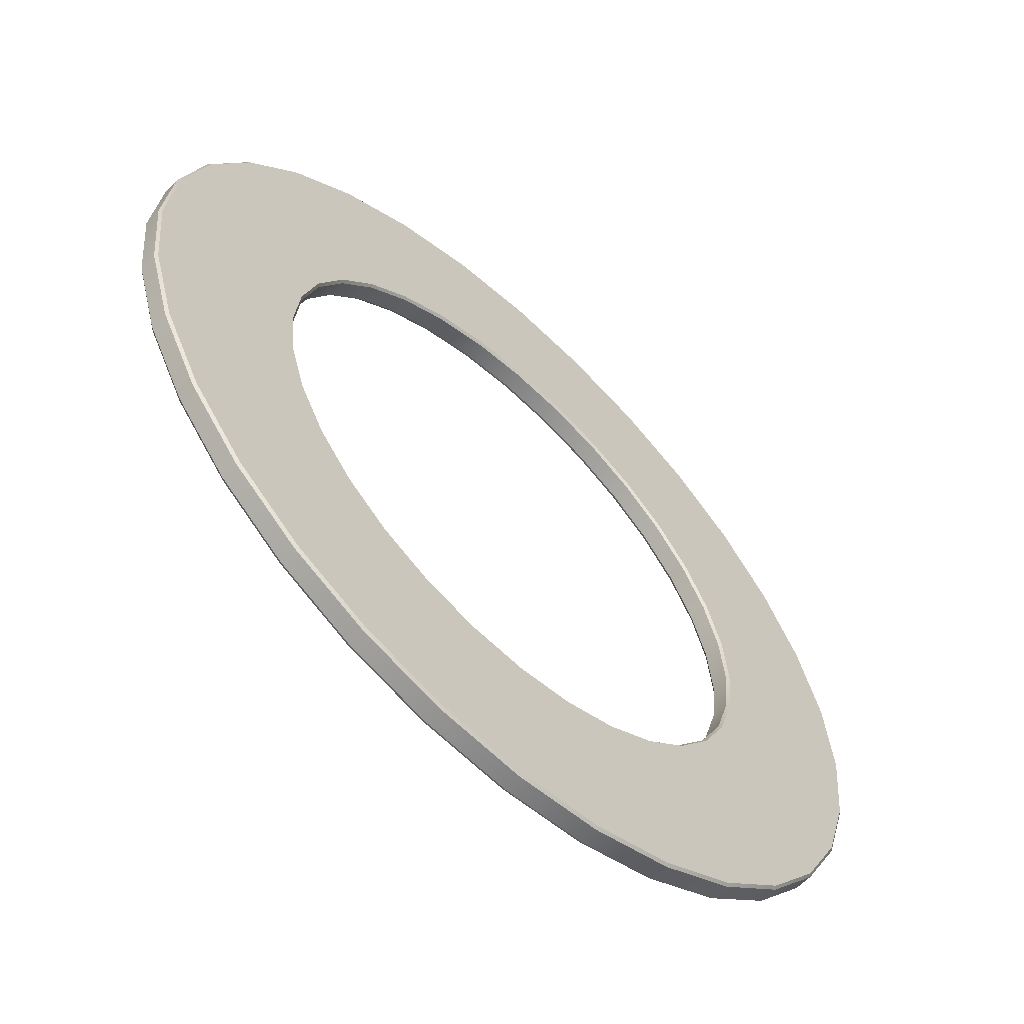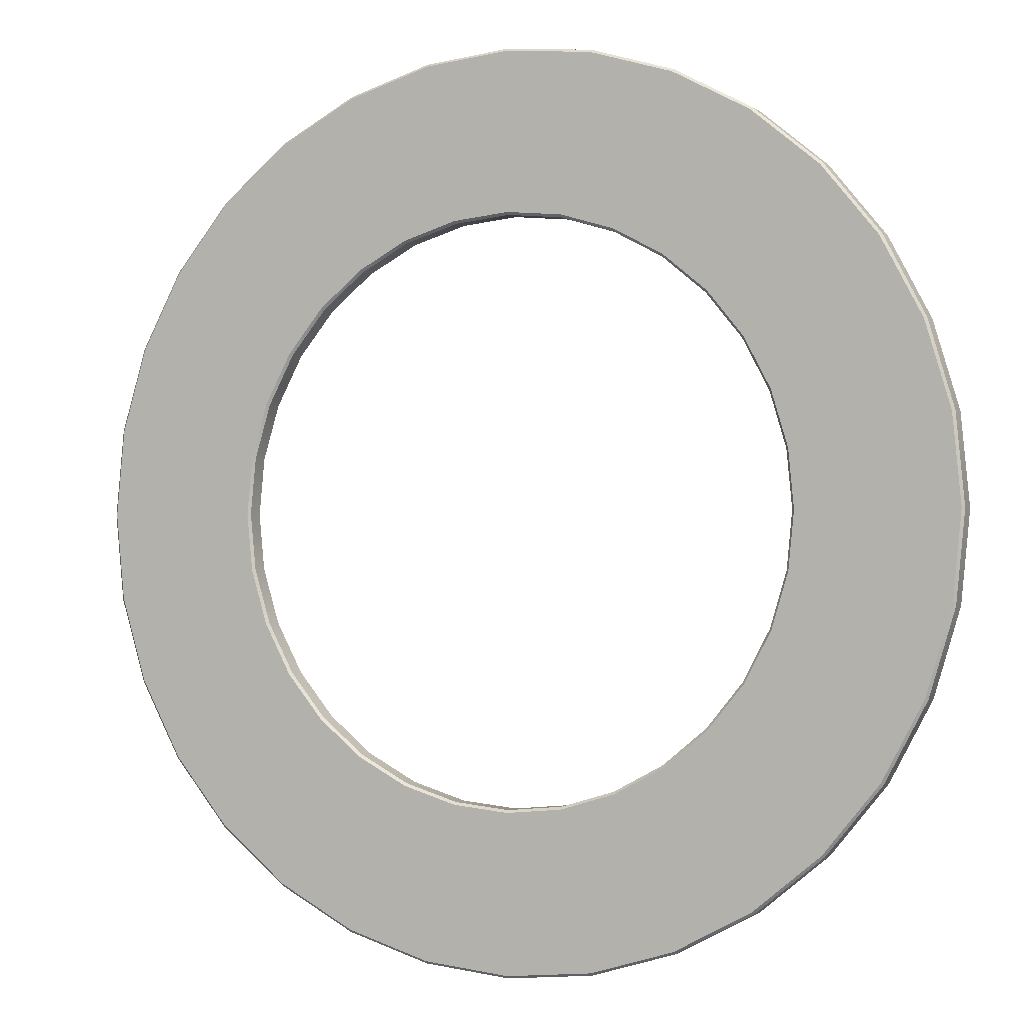
<metadata>
{"format":"obj","ext":"obj","renderer":"f3d","projection":"perspective","resolution":1024,"background":"white","views":[{"elev":-60.6,"azim":136.7,"up":"+Z"},{"elev":-1.1,"azim":24.8,"up":"+Z"}]}
</metadata>
<code>
o Cylinder.001
v 0.000395 4.8 -5.966
v 0.00035 4.834 -6
v 4.5e-05 5.066 -6
v 0 5.1 -5.966
v 1.171 4.834 -5.885
v 1.164 4.8 -5.851
v 1.164 5.1 -5.851
v 1.171 5.066 -5.885
v 2.296 4.834 -5.543
v 2.283 4.8 -5.512
v 2.283 5.1 -5.512
v 2.296 5.066 -5.543
v 3.334 4.834 -4.989
v 3.315 4.8 -4.96
v 3.314 5.1 -4.96
v 3.333 5.066 -4.989
v 4.243 4.834 -4.243
v 4.219 4.8 -4.218
v 4.218 5.1 -4.218
v 4.243 5.066 -4.243
v 4.989 4.834 -3.333
v 4.961 4.8 -3.314
v 4.96 5.1 -3.314
v 4.989 5.066 -3.333
v 5.544 4.834 -2.296
v 5.512 4.8 -2.283
v 5.512 5.1 -2.283
v 5.543 5.066 -2.296
v 5.885 4.834 -1.171
v 5.852 4.8 -1.164
v 5.851 5.1 -1.164
v 5.885 5.066 -1.171
v 6 4.834 1e-06
v 5.966 4.8 1e-06
v 5.966 5.1 1e-06
v 6 5.066 1e-06
v 5.885 4.834 1.171
v 5.852 4.8 1.164
v 5.851 5.1 1.164
v 5.885 5.066 1.171
v 5.544 4.834 2.296
v 5.512 4.8 2.283
v 5.512 5.1 2.283
v 5.543 5.066 2.296
v 4.989 4.834 3.333
v 4.961 4.8 3.314
v 4.96 5.1 3.314
v 4.989 5.066 3.333
v 4.243 4.834 4.243
v 4.219 4.8 4.218
v 4.218 5.1 4.218
v 4.243 5.066 4.243
v 3.334 4.834 4.989
v 3.315 4.8 4.96
v 3.314 5.1 4.96
v 3.333 5.066 4.989
v 2.296 4.834 5.543
v 2.283 4.8 5.512
v 2.283 5.1 5.512
v 2.296 5.066 5.543
v 1.171 4.834 5.885
v 1.164 4.8 5.851
v 1.164 5.1 5.851
v 1.171 5.066 5.885
v 0.000348 4.834 6
v 0.000393 4.8 5.966
v -2e-06 5.1 5.966
v 4.3e-05 5.066 6
v -1.17 4.834 5.885
v -1.163 4.8 5.851
v -1.164 5.1 5.851
v -1.171 5.066 5.885
v -2.296 4.834 5.543
v -2.283 4.8 5.512
v -2.283 5.1 5.512
v -2.296 5.066 5.543
v -3.333 4.834 4.989
v -3.314 4.8 4.96
v -3.314 5.1 4.96
v -3.333 5.066 4.989
v -4.242 4.834 4.243
v -4.218 4.8 4.218
v -4.218 5.1 4.218
v -4.243 5.066 4.243
v -4.988 4.834 3.333
v -4.96 4.8 3.314
v -4.96 5.1 3.314
v -4.989 5.066 3.333
v -5.543 4.834 2.296
v -5.511 4.8 2.283
v -5.512 5.1 2.283
v -5.543 5.066 2.296
v -5.884 4.834 1.171
v -5.851 4.8 1.164
v -5.851 5.1 1.164
v -5.885 5.066 1.171
v -6 4.834 -4e-06
v -5.965 4.8 -4e-06
v -5.966 5.1 -4e-06
v -6 5.066 -4e-06
v -5.884 4.834 -1.171
v -5.851 4.8 -1.164
v -5.851 5.1 -1.164
v -5.885 5.066 -1.171
v -5.543 4.834 -2.296
v -5.511 4.8 -2.283
v -5.512 5.1 -2.283
v -5.543 5.066 -2.296
v -4.988 4.834 -3.333
v -4.96 4.8 -3.314
v -4.96 5.1 -3.314
v -4.989 5.066 -3.333
v -4.242 4.834 -4.243
v -4.218 4.8 -4.218
v -4.218 5.1 -4.218
v -4.243 5.066 -4.243
v -3.333 4.834 -4.989
v -3.314 4.8 -4.96
v -3.314 5.1 -4.96
v -3.333 5.066 -4.989
v -2.296 4.834 -5.543
v -2.283 4.8 -5.512
v -2.283 5.1 -5.512
v -2.296 5.066 -5.543
v -1.17 4.834 -5.885
v -1.163 4.8 -5.851
v -1.164 5.1 -5.851
v -1.17 5.066 -5.885
v 0.000351 4.834 -3.84
v 0.000396 4.8 -3.874
v 0.7562 4.8 -3.8
v 0.7495 4.834 -3.766
v 0.7492 5.066 -3.766
v 0.7558 5.1 -3.8
v 0 5.1 -3.874
v 4.5e-05 5.066 -3.84
v 1.483 4.8 -3.579
v 1.47 4.834 -3.548
v 1.47 5.066 -3.548
v 1.483 5.1 -3.579
v 2.153 4.8 -3.221
v 2.134 4.834 -3.193
v 2.133 5.066 -3.193
v 2.152 5.1 -3.221
v 2.74 4.8 -2.739
v 2.716 4.834 -2.715
v 2.715 5.066 -2.715
v 2.739 5.1 -2.739
v 3.222 4.8 -2.152
v 3.193 4.834 -2.133
v 3.193 5.066 -2.133
v 3.221 5.1 -2.152
v 3.58 4.8 -1.483
v 3.548 4.834 -1.47
v 3.548 5.066 -1.47
v 3.579 5.1 -1.483
v 3.8 4.8 -0.7558
v 3.767 4.834 -0.7491
v 3.766 5.066 -0.7491
v 3.8 5.1 -0.7558
v 3.875 4.8 1e-06
v 3.84 4.834 1e-06
v 3.84 5.066 1e-06
v 3.874 5.1 1e-06
v 3.8 4.8 0.7558
v 3.767 4.834 0.7491
v 3.766 5.066 0.7491
v 3.8 5.1 0.7558
v 3.58 4.8 1.483
v 3.548 4.834 1.47
v 3.548 5.066 1.47
v 3.579 5.1 1.483
v 3.222 4.8 2.152
v 3.193 4.834 2.133
v 3.193 5.066 2.133
v 3.221 5.1 2.152
v 2.74 4.8 2.739
v 2.716 4.834 2.715
v 2.715 5.066 2.715
v 2.739 5.1 2.739
v 2.153 4.8 3.221
v 2.134 4.834 3.193
v 2.133 5.066 3.193
v 2.152 5.1 3.221
v 1.483 4.8 3.579
v 1.47 4.834 3.548
v 1.47 5.066 3.548
v 1.483 5.1 3.579
v 0.7562 4.8 3.8
v 0.7495 4.834 3.766
v 0.7492 5.066 3.766
v 0.7558 5.1 3.8
v 0.000395 4.8 3.874
v 0.00035 4.834 3.84
v 4.4e-05 5.066 3.84
v -1e-06 5.1 3.874
v -0.7554 4.8 3.8
v -0.7488 4.834 3.766
v -0.7491 5.066 3.766
v -0.7558 5.1 3.8
v -1.482 4.8 3.579
v -1.469 4.834 3.548
v -1.469 5.066 3.548
v -1.483 5.1 3.579
v -2.152 4.8 3.221
v -2.133 4.834 3.193
v -2.133 5.066 3.193
v -2.152 5.1 3.221
v -2.739 4.8 2.739
v -2.715 4.834 2.715
v -2.715 5.066 2.715
v -2.739 5.1 2.739
v -3.221 4.8 2.152
v -3.192 4.834 2.133
v -3.193 5.066 2.133
v -3.221 5.1 2.152
v -3.579 4.8 1.483
v -3.547 4.834 1.47
v -3.548 5.066 1.47
v -3.579 5.1 1.483
v -3.799 4.8 0.7558
v -3.766 4.834 0.7491
v -3.766 5.066 0.7491
v -3.8 5.1 0.7558
v -3.874 4.8 -3e-06
v -3.84 4.834 -2e-06
v -3.84 5.066 -3e-06
v -3.874 5.1 -3e-06
v -3.799 4.8 -0.7558
v -3.766 4.834 -0.7491
v -3.766 5.066 -0.7491
v -3.8 5.1 -0.7558
v -3.579 4.8 -1.483
v -3.547 4.834 -1.47
v -3.548 5.066 -1.47
v -3.579 5.1 -1.483
v -3.221 4.8 -2.152
v -3.192 4.834 -2.133
v -3.193 5.066 -2.133
v -3.221 5.1 -2.152
v -2.739 4.8 -2.739
v -2.715 4.834 -2.715
v -2.715 5.066 -2.715
v -2.739 5.1 -2.739
v -2.152 4.8 -3.221
v -2.133 4.834 -3.193
v -2.133 5.066 -3.193
v -2.152 5.1 -3.221
v -1.482 4.8 -3.579
v -1.469 4.834 -3.548
v -1.469 5.066 -3.548
v -1.483 5.1 -3.579
v -0.7554 4.8 -3.8
v -0.7488 4.834 -3.766
v -0.7491 5.066 -3.766
v -0.7558 5.1 -3.8
v 0.00035 4.834 -6
v 1.171 4.834 -5.885
v 1.164 4.8 -5.851
v 0.000395 4.8 -5.966
v 1.171 5.066 -5.885
v 4.5e-05 5.066 -6
v 0 5.1 -5.966
v 1.164 5.1 -5.851
v 2.296 4.834 -5.543
v 2.283 4.8 -5.512
v 2.296 5.066 -5.543
v 2.283 5.1 -5.512
v 3.334 4.834 -4.989
v 3.315 4.8 -4.96
v 3.333 5.066 -4.989
v 3.314 5.1 -4.96
v 4.243 4.834 -4.243
v 4.219 4.8 -4.218
v 4.243 5.066 -4.243
v 4.218 5.1 -4.218
v 4.989 4.834 -3.333
v 4.961 4.8 -3.314
v 4.989 5.066 -3.333
v 4.96 5.1 -3.314
v 5.544 4.834 -2.296
v 5.512 4.8 -2.283
v 5.543 5.066 -2.296
v 5.512 5.1 -2.283
v 5.885 4.834 -1.171
v 5.852 4.8 -1.164
v 5.885 5.066 -1.171
v 5.851 5.1 -1.164
v 6 4.834 1e-06
v 5.966 4.8 1e-06
v 6 5.066 1e-06
v 5.966 5.1 1e-06
v 5.885 4.834 1.171
v 5.852 4.8 1.164
v 5.885 5.066 1.171
v 5.851 5.1 1.164
v 5.544 4.834 2.296
v 5.512 4.8 2.283
v 5.543 5.066 2.296
v 5.512 5.1 2.283
v 4.989 4.834 3.333
v 4.961 4.8 3.314
v 4.989 5.066 3.333
v 4.96 5.1 3.314
v 4.243 4.834 4.243
v 4.219 4.8 4.218
v 4.243 5.066 4.243
v 4.218 5.1 4.218
v 3.334 4.834 4.989
v 3.315 4.8 4.96
v 3.333 5.066 4.989
v 3.314 5.1 4.96
v 2.296 4.834 5.543
v 2.283 4.8 5.512
v 2.296 5.066 5.543
v 2.283 5.1 5.512
v 1.171 4.834 5.885
v 1.164 4.8 5.851
v 1.171 5.066 5.885
v 1.164 5.1 5.851
v 0.000348 4.834 6
v 0.000393 4.8 5.966
v 4.3e-05 5.066 6
v -2e-06 5.1 5.966
v -1.17 4.834 5.885
v -1.163 4.8 5.851
v -1.171 5.066 5.885
v -1.164 5.1 5.851
v -2.296 4.834 5.543
v -2.283 4.8 5.512
v -2.296 5.066 5.543
v -2.283 5.1 5.512
v -3.333 4.834 4.989
v -3.314 4.8 4.96
v -3.333 5.066 4.989
v -3.314 5.1 4.96
v -4.242 4.834 4.243
v -4.218 4.8 4.218
v -4.243 5.066 4.243
v -4.218 5.1 4.218
v -4.988 4.834 3.333
v -4.96 4.8 3.314
v -4.989 5.066 3.333
v -4.96 5.1 3.314
v -5.543 4.834 2.296
v -5.511 4.8 2.283
v -5.543 5.066 2.296
v -5.512 5.1 2.283
v -5.884 4.834 1.171
v -5.851 4.8 1.164
v -5.885 5.066 1.171
v -5.851 5.1 1.164
v -6 4.834 -4e-06
v -5.965 4.8 -4e-06
v -6 5.066 -4e-06
v -5.966 5.1 -4e-06
v -5.884 4.834 -1.171
v -5.851 4.8 -1.164
v -5.885 5.066 -1.171
v -5.851 5.1 -1.164
v -5.543 4.834 -2.296
v -5.511 4.8 -2.283
v -5.543 5.066 -2.296
v -5.512 5.1 -2.283
v -4.988 4.834 -3.333
v -4.96 4.8 -3.314
v -4.989 5.066 -3.333
v -4.96 5.1 -3.314
v -4.242 4.834 -4.243
v -4.218 4.8 -4.218
v -4.243 5.066 -4.243
v -4.218 5.1 -4.218
v -3.333 4.834 -4.989
v -3.314 4.8 -4.96
v -3.333 5.066 -4.989
v -3.314 5.1 -4.96
v -2.296 4.834 -5.543
v -2.283 4.8 -5.512
v -2.296 5.066 -5.543
v -2.283 5.1 -5.512
v -1.17 4.834 -5.885
v -1.163 4.8 -5.851
v -1.17 5.066 -5.885
v -1.164 5.1 -5.851
v 0.000396 4.8 -3.874
v 0.7562 4.8 -3.8
v 0.7495 4.834 -3.766
v 0.000351 4.834 -3.84
v 0.7558 5.1 -3.8
v 0 5.1 -3.874
v 4.5e-05 5.066 -3.84
v 0.7492 5.066 -3.766
v 1.483 4.8 -3.579
v 1.47 4.834 -3.548
v 1.483 5.1 -3.579
v 1.47 5.066 -3.548
v 2.153 4.8 -3.221
v 2.134 4.834 -3.193
v 2.152 5.1 -3.221
v 2.133 5.066 -3.193
v 2.74 4.8 -2.739
v 2.716 4.834 -2.715
v 2.739 5.1 -2.739
v 2.715 5.066 -2.715
v 3.222 4.8 -2.152
v 3.193 4.834 -2.133
v 3.221 5.1 -2.152
v 3.193 5.066 -2.133
v 3.58 4.8 -1.483
v 3.548 4.834 -1.47
v 3.579 5.1 -1.483
v 3.548 5.066 -1.47
v 3.8 4.8 -0.7558
v 3.767 4.834 -0.7491
v 3.8 5.1 -0.7558
v 3.766 5.066 -0.7491
v 3.875 4.8 1e-06
v 3.84 4.834 1e-06
v 3.874 5.1 1e-06
v 3.84 5.066 1e-06
v 3.8 4.8 0.7558
v 3.767 4.834 0.7491
v 3.8 5.1 0.7558
v 3.766 5.066 0.7491
v 3.58 4.8 1.483
v 3.548 4.834 1.47
v 3.579 5.1 1.483
v 3.548 5.066 1.47
v 3.222 4.8 2.152
v 3.193 4.834 2.133
v 3.221 5.1 2.152
v 3.193 5.066 2.133
v 2.74 4.8 2.739
v 2.716 4.834 2.715
v 2.739 5.1 2.739
v 2.715 5.066 2.715
v 2.153 4.8 3.221
v 2.134 4.834 3.193
v 2.152 5.1 3.221
v 2.133 5.066 3.193
v 1.483 4.8 3.579
v 1.47 4.834 3.548
v 1.483 5.1 3.579
v 1.47 5.066 3.548
v 0.7562 4.8 3.8
v 0.7495 4.834 3.766
v 0.7558 5.1 3.8
v 0.7492 5.066 3.766
v 0.000395 4.8 3.874
v 0.00035 4.834 3.84
v -1e-06 5.1 3.874
v 4.4e-05 5.066 3.84
v -0.7554 4.8 3.8
v -0.7488 4.834 3.766
v -0.7558 5.1 3.8
v -0.7491 5.066 3.766
v -1.482 4.8 3.579
v -1.469 4.834 3.548
v -1.483 5.1 3.579
v -1.469 5.066 3.548
v -2.152 4.8 3.221
v -2.133 4.834 3.193
v -2.152 5.1 3.221
v -2.133 5.066 3.193
v -2.739 4.8 2.739
v -2.715 4.834 2.715
v -2.739 5.1 2.739
v -2.715 5.066 2.715
v -3.221 4.8 2.152
v -3.192 4.834 2.133
v -3.221 5.1 2.152
v -3.193 5.066 2.133
v -3.579 4.8 1.483
v -3.547 4.834 1.47
v -3.579 5.1 1.483
v -3.548 5.066 1.47
v -3.799 4.8 0.7558
v -3.766 4.834 0.7491
v -3.8 5.1 0.7558
v -3.766 5.066 0.7491
v -3.874 4.8 -3e-06
v -3.84 4.834 -2e-06
v -3.874 5.1 -3e-06
v -3.84 5.066 -3e-06
v -3.799 4.8 -0.7558
v -3.766 4.834 -0.7491
v -3.8 5.1 -0.7558
v -3.766 5.066 -0.7491
v -3.579 4.8 -1.483
v -3.547 4.834 -1.47
v -3.579 5.1 -1.483
v -3.548 5.066 -1.47
v -3.221 4.8 -2.152
v -3.192 4.834 -2.133
v -3.221 5.1 -2.152
v -3.193 5.066 -2.133
v -2.739 4.8 -2.739
v -2.715 4.834 -2.715
v -2.739 5.1 -2.739
v -2.715 5.066 -2.715
v -2.152 4.8 -3.221
v -2.133 4.834 -3.193
v -2.152 5.1 -3.221
v -2.133 5.066 -3.193
v -1.482 4.8 -3.579
v -1.469 4.834 -3.548
v -1.483 5.1 -3.579
v -1.469 5.066 -3.548
v -0.7554 4.8 -3.8
v -0.7488 4.834 -3.766
v -0.7558 5.1 -3.8
v -0.7491 5.066 -3.766
f 381 128 262
f 6 10 393
f 14 397 393
f 18 401 397
f 18 22 405
f 26 409 405
f 30 413 409
f 30 34 417
f 34 38 421
f 38 42 425
f 42 46 429
f 46 50 433
f 50 54 437
f 54 58 441
f 62 445 441
f 62 66 449
f 70 453 449
f 70 74 457
f 78 461 457
f 78 82 465
f 86 469 465
f 86 90 473
f 94 477 473
f 98 481 477
f 98 102 485
f 106 489 485
f 106 110 493
f 114 497 493
f 118 501 497
f 122 505 501
f 285 32 36
f 1 130 509
f 126 509 505
f 63 192 196
f 226 227 223
f 231 227 226
f 103 99 228
f 68 72 325
f 357 104 108
f 31 160 164
f 67 196 200
f 36 40 293
f 103 232 236
f 72 76 329
f 361 108 112
f 35 164 168
f 71 200 204
f 40 44 297
f 2 262 8
f 107 236 240
f 76 80 333
f 258 8 12
f 365 112 116
f 39 168 172
f 75 204 208
f 44 48 301
f 111 240 244
f 80 84 337
f 7 134 140
f 369 116 120
f 43 172 176
f 265 12 16
f 79 208 212
f 48 52 305
f 119 115 244
f 84 88 341
f 11 140 144
f 373 120 124
f 47 176 180
f 269 16 20
f 87 83 212
f 52 56 309
f 119 248 252
f 88 92 345
f 15 144 148
f 377 124 128
f 51 180 184
f 273 20 24
f 87 216 220
f 56 60 313
f 127 123 252
f 92 96 349
f 19 148 152
f 133 136 129
f 55 184 188
f 277 24 28
f 95 91 220
f 60 64 317
f 4 127 256
f 96 100 353
f 27 23 152
f 7 4 390
f 63 59 188
f 281 28 32
f 99 95 224
f 64 68 321
f 353 100 104
f 27 156 160
f 222 223 219
f 218 219 215
f 214 215 211
f 210 211 207
f 206 207 203
f 202 203 199
f 198 199 195
f 194 195 191
f 190 191 187
f 186 187 183
f 182 183 179
f 178 179 175
f 174 175 171
f 170 171 167
f 166 167 163
f 163 159 158
f 159 155 154
f 155 151 150
f 151 147 146
f 147 143 142
f 143 139 138
f 136 255 254
f 139 133 132
f 255 251 250
f 251 247 246
f 247 243 242
f 243 239 238
f 239 235 234
f 235 231 230
f 5 259 260
f 3 263 264
f 9 266 259
f 261 264 268
f 13 270 266
f 267 268 272
f 17 274 270
f 271 272 276
f 21 278 274
f 275 276 280
f 25 282 278
f 279 280 284
f 29 286 282
f 283 284 288
f 33 290 286
f 287 288 292
f 33 37 294
f 295 291 292
f 37 41 298
f 299 295 296
f 41 45 302
f 303 299 300
f 45 49 306
f 307 303 304
f 49 53 310
f 311 307 308
f 53 57 314
f 315 311 312
f 57 61 318
f 319 315 316
f 61 65 322
f 323 319 320
f 65 69 326
f 327 323 324
f 69 73 330
f 331 327 328
f 73 77 334
f 335 331 332
f 77 81 338
f 339 335 336
f 81 85 342
f 343 339 340
f 85 89 346
f 347 343 344
f 89 93 350
f 351 347 348
f 93 97 354
f 355 351 352
f 101 358 354
f 355 356 360
f 105 362 358
f 359 360 364
f 109 366 362
f 363 364 368
f 113 370 366
f 367 368 372
f 117 374 370
f 371 372 376
f 121 378 374
f 375 376 380
f 125 382 378
f 379 380 384
f 257 260 382
f 383 384 263
f 385 386 387
f 389 135 391
f 386 137 394
f 395 389 392
f 137 141 398
f 399 395 396
f 141 145 402
f 403 399 400
f 145 149 406
f 407 403 404
f 149 153 410
f 411 407 408
f 153 157 414
f 415 411 412
f 157 161 418
f 419 415 416
f 165 422 418
f 419 420 424
f 169 426 422
f 423 424 428
f 173 430 426
f 427 428 432
f 177 434 430
f 431 432 436
f 181 438 434
f 435 436 440
f 185 442 438
f 439 440 444
f 189 446 442
f 443 444 448
f 193 450 446
f 447 448 452
f 197 454 450
f 451 452 456
f 201 458 454
f 455 456 460
f 205 462 458
f 459 460 464
f 209 466 462
f 463 464 468
f 213 470 466
f 467 468 472
f 217 474 470
f 471 472 476
f 221 478 474
f 475 476 480
f 225 482 478
f 479 480 484
f 225 229 486
f 487 483 484
f 229 233 490
f 491 487 488
f 233 237 494
f 495 491 492
f 237 241 498
f 499 495 496
f 241 245 502
f 503 499 500
f 245 249 506
f 507 503 504
f 249 253 510
f 511 507 508
f 253 385 388
f 135 511 512
f 6 131 130
f 2 381 262
f 131 6 393
f 10 14 393
f 14 18 397
f 401 18 405
f 22 26 405
f 26 30 409
f 413 30 417
f 417 34 421
f 421 38 425
f 425 42 429
f 429 46 433
f 433 50 437
f 437 54 441
f 58 62 441
f 445 62 449
f 66 70 449
f 453 70 457
f 74 78 457
f 461 78 465
f 82 86 465
f 469 86 473
f 90 94 473
f 94 98 477
f 481 98 485
f 102 106 485
f 489 106 493
f 110 114 493
f 114 118 497
f 118 122 501
f 289 285 36
f 126 1 509
f 122 126 505
f 67 63 196
f 222 226 223
f 230 231 226
f 232 103 228
f 321 68 325
f 361 357 108
f 35 31 164
f 71 67 200
f 289 36 293
f 107 103 236
f 325 72 329
f 365 361 112
f 39 35 168
f 75 71 204
f 293 40 297
f 258 2 8
f 111 107 240
f 329 76 333
f 265 258 12
f 369 365 116
f 43 39 172
f 79 75 208
f 297 44 301
f 115 111 244
f 333 80 337
f 11 7 140
f 373 369 120
f 47 43 176
f 269 265 16
f 83 79 212
f 301 48 305
f 248 119 244
f 337 84 341
f 15 11 144
f 377 373 124
f 51 47 180
f 273 269 20
f 216 87 212
f 305 52 309
f 123 119 252
f 341 88 345
f 19 15 148
f 381 377 128
f 55 51 184
f 277 273 24
f 91 87 220
f 309 56 313
f 256 127 252
f 345 92 349
f 23 19 152
f 132 133 129
f 59 55 188
f 281 277 28
f 224 95 220
f 313 60 317
f 390 4 256
f 349 96 353
f 156 27 152
f 134 7 390
f 192 63 188
f 285 281 32
f 228 99 224
f 317 64 321
f 357 353 104
f 31 27 160
f 218 222 219
f 214 218 215
f 210 214 211
f 206 210 207
f 202 206 203
f 198 202 199
f 194 198 195
f 190 194 191
f 186 190 187
f 182 186 183
f 178 182 179
f 174 178 175
f 170 174 171
f 166 170 167
f 162 166 163
f 162 163 158
f 158 159 154
f 154 155 150
f 150 151 146
f 146 147 142
f 142 143 138
f 129 136 254
f 138 139 132
f 254 255 250
f 250 251 246
f 246 247 242
f 242 243 238
f 238 239 234
f 234 235 230
f 257 5 260
f 261 3 264
f 5 9 259
f 267 261 268
f 9 13 266
f 271 267 272
f 13 17 270
f 275 271 276
f 17 21 274
f 279 275 280
f 21 25 278
f 283 279 284
f 25 29 282
f 287 283 288
f 29 33 286
f 291 287 292
f 290 33 294
f 296 295 292
f 294 37 298
f 300 299 296
f 298 41 302
f 304 303 300
f 302 45 306
f 308 307 304
f 306 49 310
f 312 311 308
f 310 53 314
f 316 315 312
f 314 57 318
f 320 319 316
f 318 61 322
f 324 323 320
f 322 65 326
f 328 327 324
f 326 69 330
f 332 331 328
f 330 73 334
f 336 335 332
f 334 77 338
f 340 339 336
f 338 81 342
f 344 343 340
f 342 85 346
f 348 347 344
f 346 89 350
f 352 351 348
f 350 93 354
f 356 355 352
f 97 101 354
f 359 355 360
f 101 105 358
f 363 359 364
f 105 109 362
f 367 363 368
f 109 113 366
f 371 367 372
f 113 117 370
f 375 371 376
f 117 121 374
f 379 375 380
f 121 125 378
f 383 379 384
f 125 257 382
f 3 383 263
f 388 385 387
f 392 389 391
f 387 386 394
f 396 395 392
f 394 137 398
f 400 399 396
f 398 141 402
f 404 403 400
f 402 145 406
f 408 407 404
f 406 149 410
f 412 411 408
f 410 153 414
f 416 415 412
f 414 157 418
f 420 419 416
f 161 165 418
f 423 419 424
f 165 169 422
f 427 423 428
f 169 173 426
f 431 427 432
f 173 177 430
f 435 431 436
f 177 181 434
f 439 435 440
f 181 185 438
f 443 439 444
f 185 189 442
f 447 443 448
f 189 193 446
f 451 447 452
f 193 197 450
f 455 451 456
f 197 201 454
f 459 455 460
f 201 205 458
f 463 459 464
f 205 209 462
f 467 463 468
f 209 213 466
f 471 467 472
f 213 217 470
f 475 471 476
f 217 221 474
f 479 475 480
f 221 225 478
f 483 479 484
f 482 225 486
f 488 487 484
f 486 229 490
f 492 491 488
f 490 233 494
f 496 495 492
f 494 237 498
f 500 499 496
f 498 241 502
f 504 503 500
f 502 245 506
f 508 507 504
f 506 249 510
f 512 511 508
f 510 253 388
f 391 135 512
f 1 6 130

</code>
